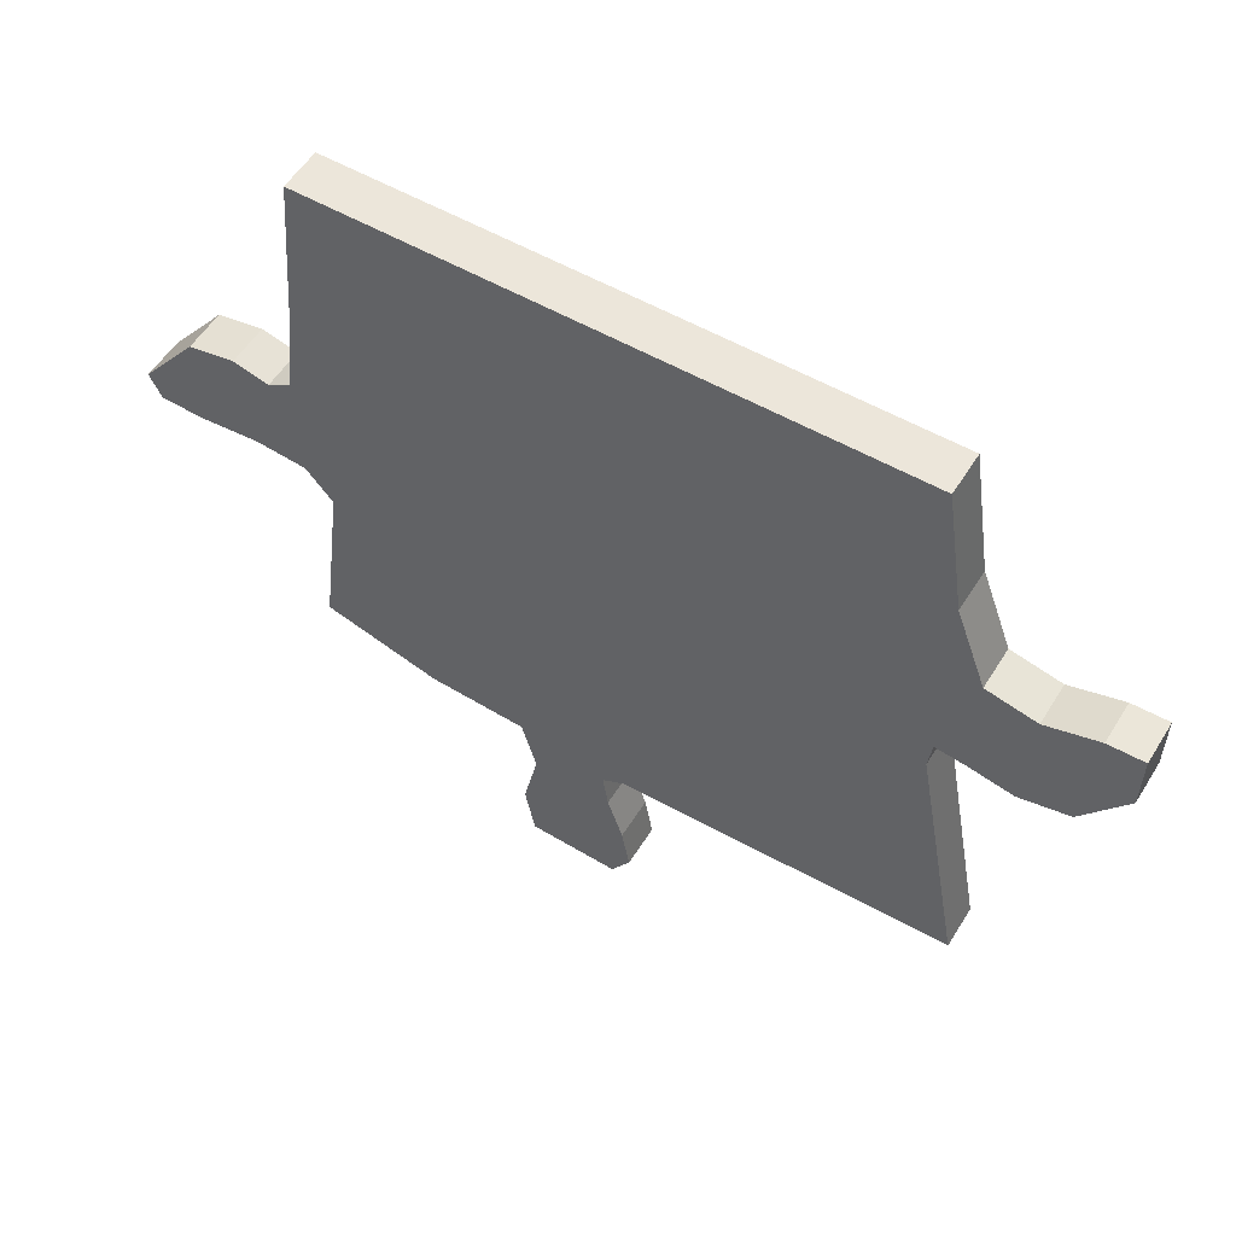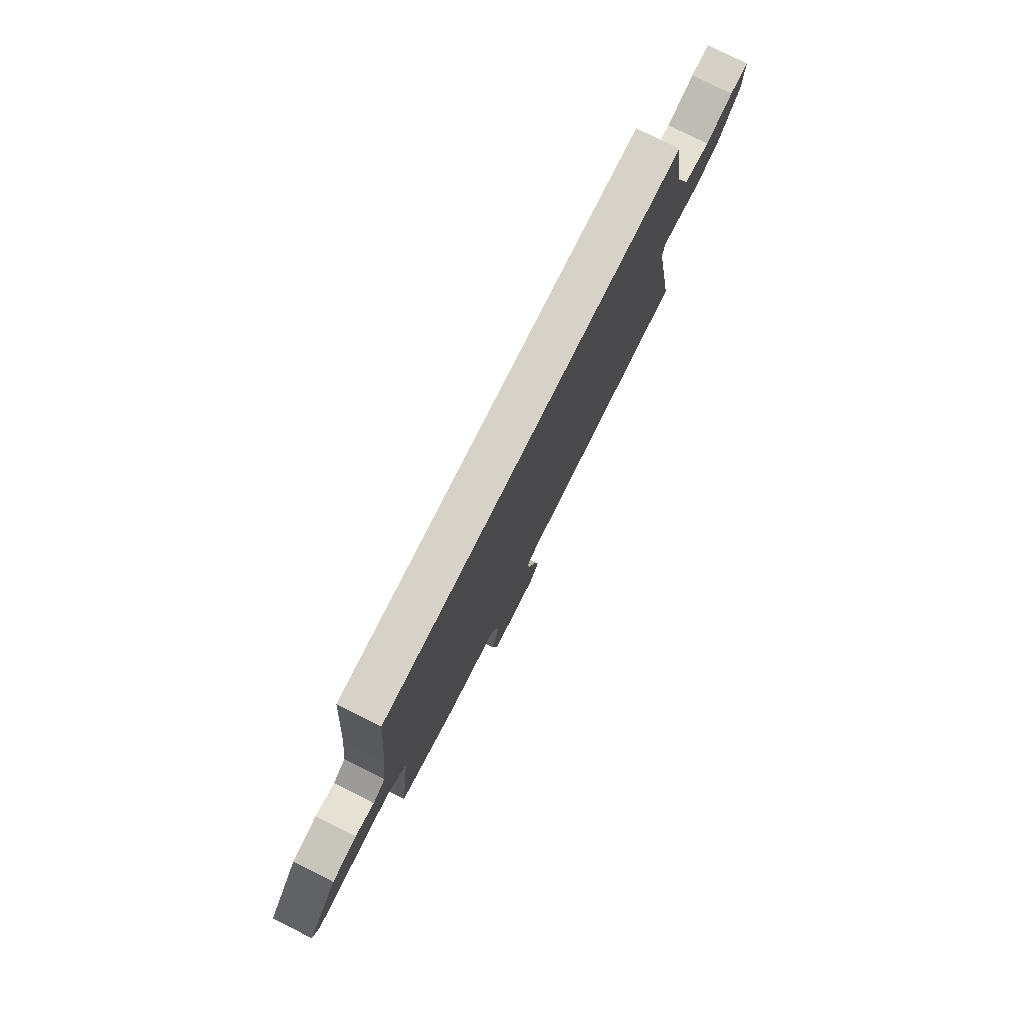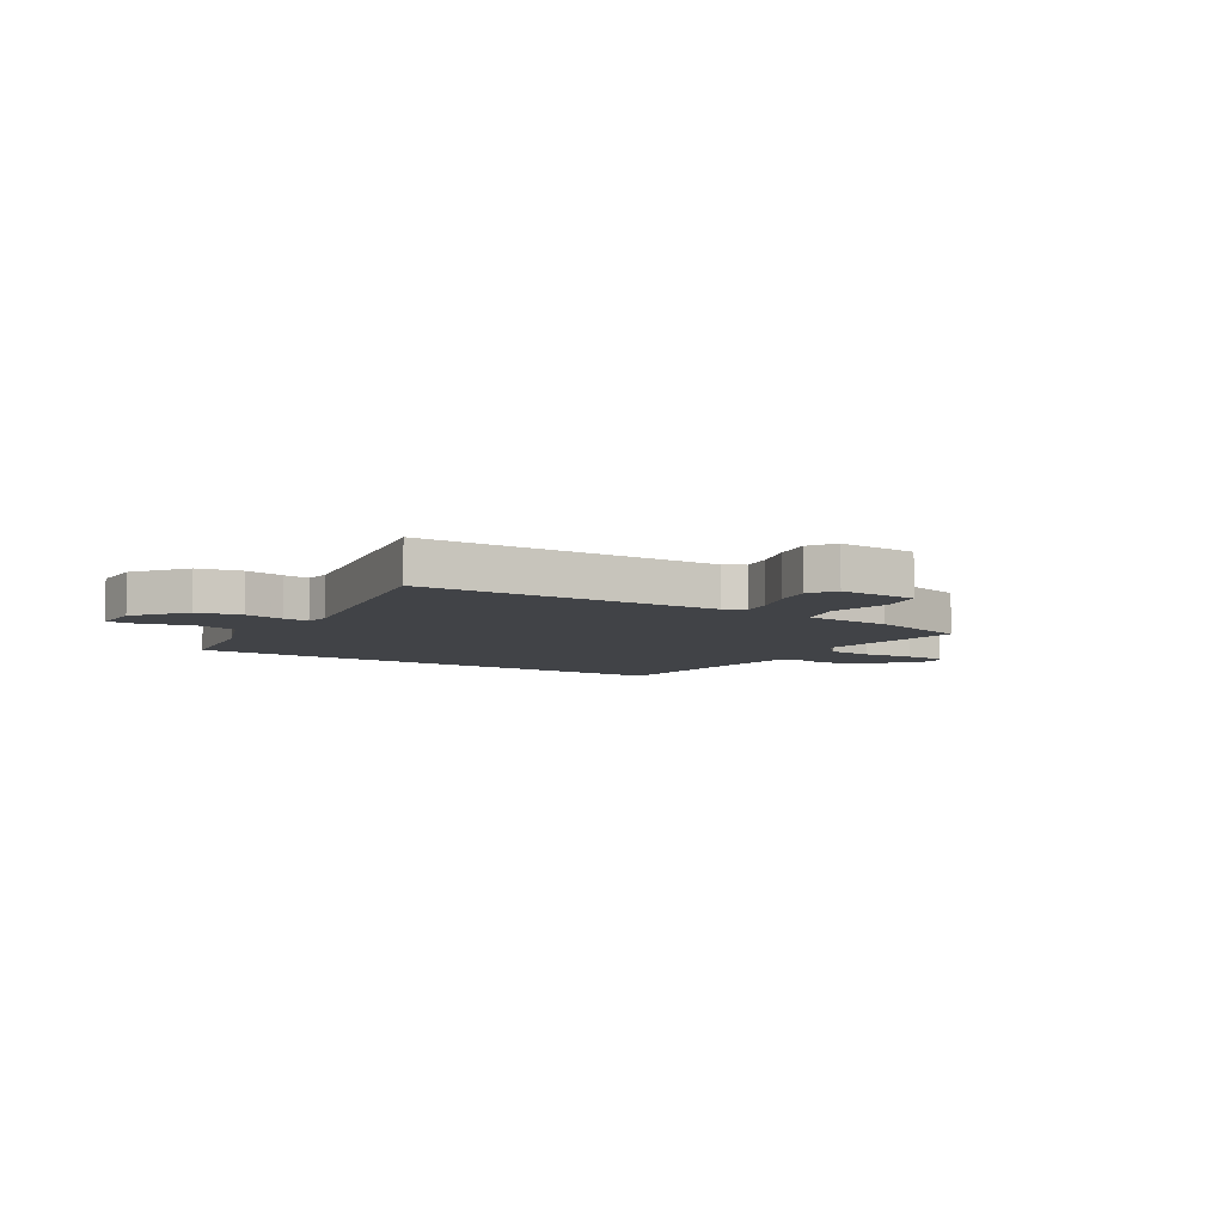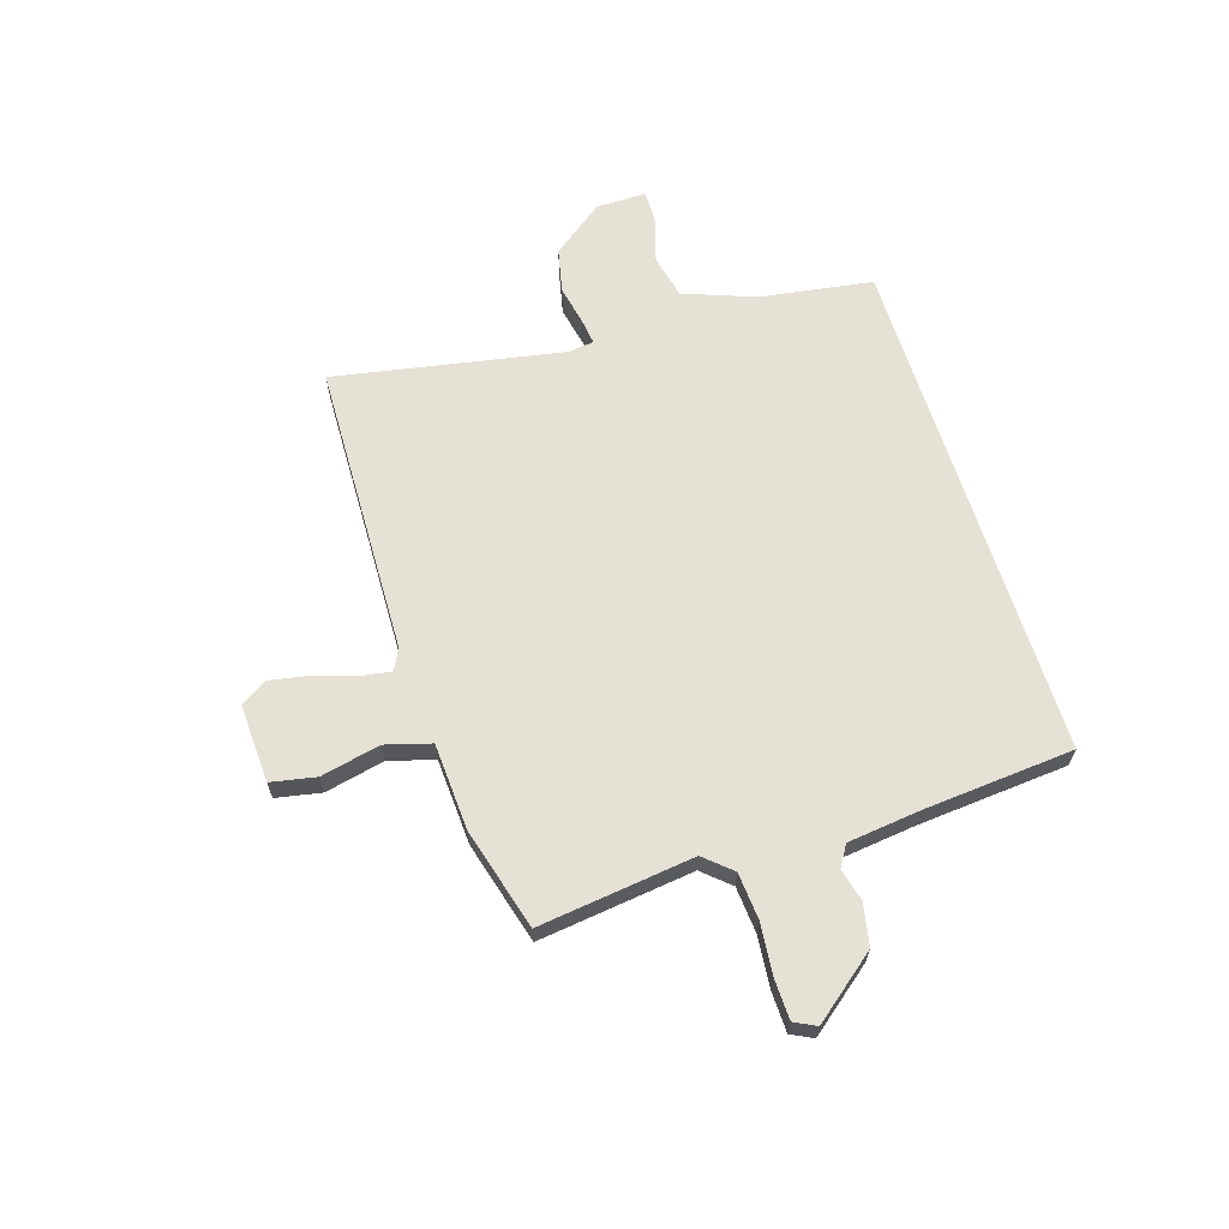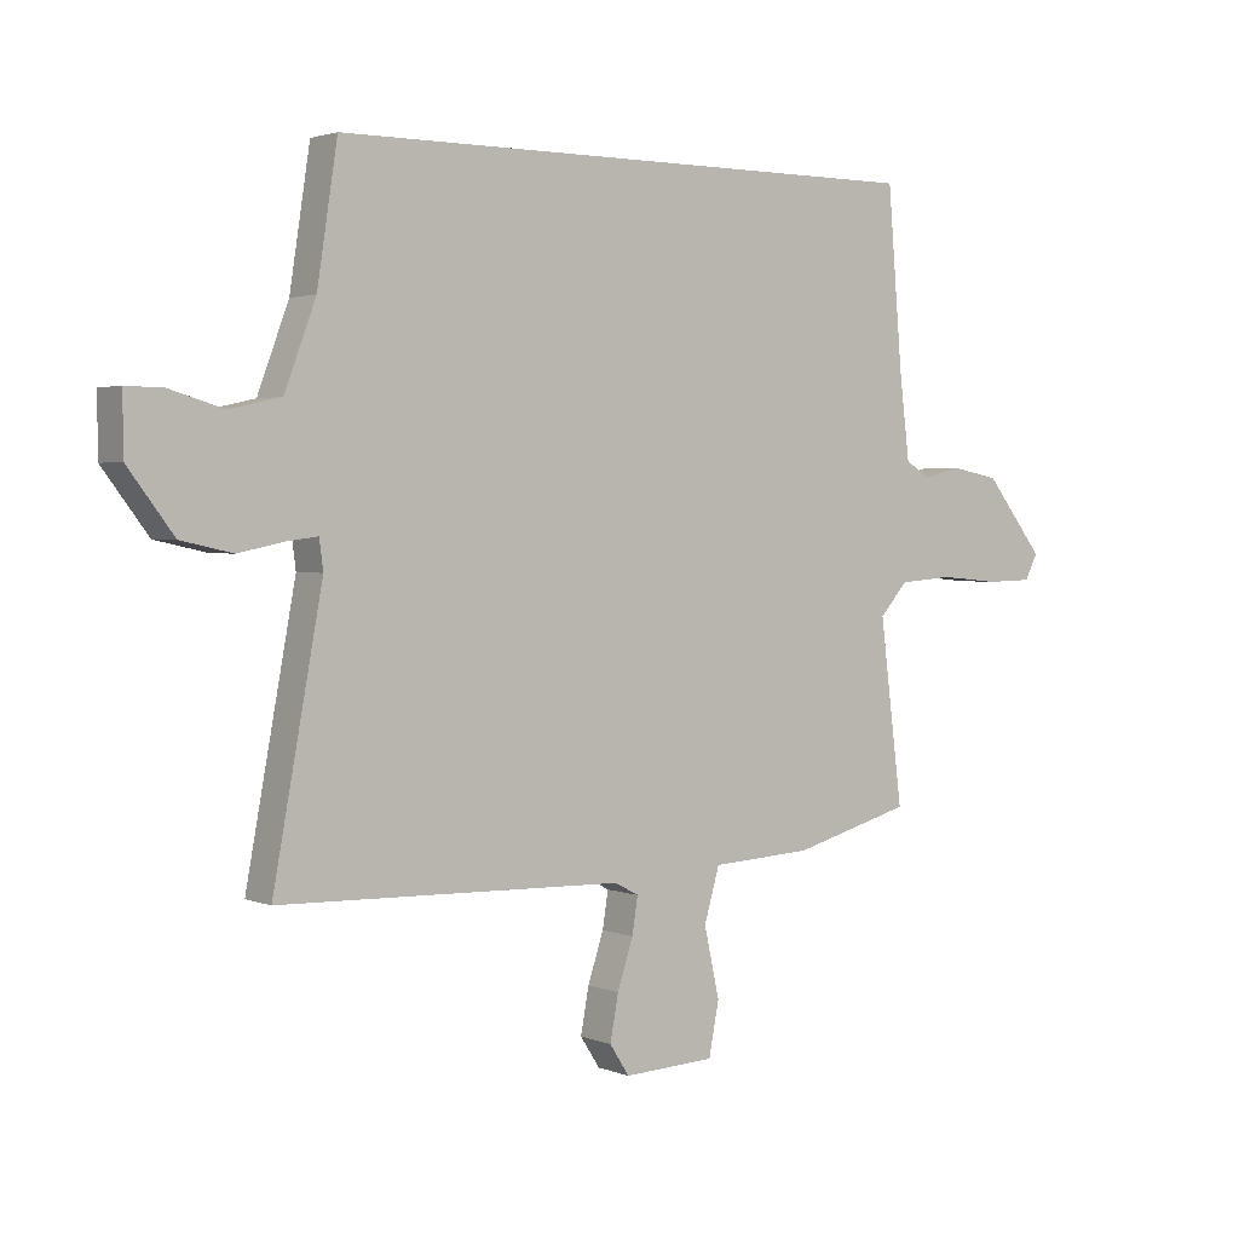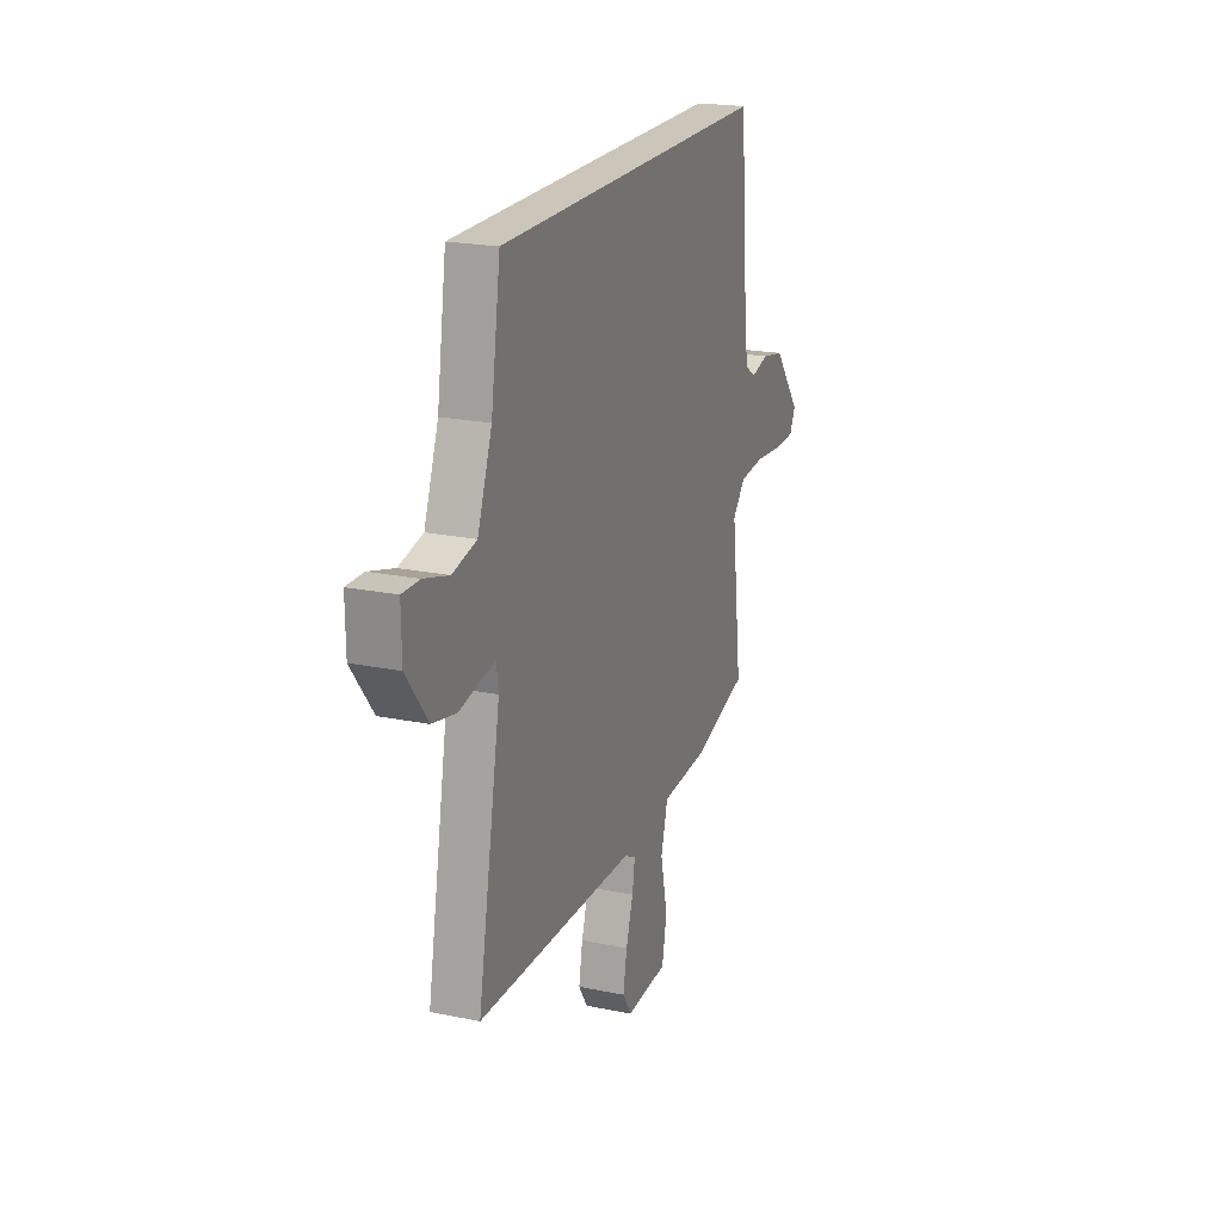
<metadata>
{"format":"obj","ext":"obj","renderer":"f3d","projection":"perspective","resolution":1024,"background":"white","views":[{"elev":54.6,"azim":31.3,"up":"+Z"},{"elev":78.1,"azim":-63.3,"up":"+Z"},{"elev":-6.9,"azim":147.5,"up":"+Y"},{"elev":64.4,"azim":-107.5,"up":"+Y"},{"elev":2.3,"azim":143.5,"up":"+Z"},{"elev":21.0,"azim":110.3,"up":"+Z"}]}
</metadata>
<code>
v -0.493 0.07 0.5
v 0.452 0.07 0.5
v 0.484 0.07 0.292
v 0.533 0.07 0.161
v 0.614 0.07 0.143
v 0.699 0.07 0.168
v 0.757 0.07 0.169
v 0.756 0.07 0.076
v 0.684 0.07 -0.019
v 0.603 0.07 -0.037
v 0.53 0.07 -0.022
v 0.482 0.07 -0.016
v 0.476 0.07 -0.063
v 0.554 0.07 -0.484
v 0.011 0.07 -0.499
v -0.027 0.07 -0.519
v -0.018 0.07 -0.576
v 0.007 0.07 -0.652
v 0.02 0.07 -0.723
v -0.011 0.07 -0.771
v -0.155 0.07 -0.764
v -0.171 0.07 -0.681
v -0.147 0.07 -0.572
v -0.171 0.07 -0.488
v -0.33 0.07 -0.479
v -0.518 0.07 -0.427
v -0.482 0.07 -0.141
v -0.526 0.07 -0.091
v -0.611 0.07 -0.084
v -0.706 0.07 -0.093
v -0.78 0.07 -0.091
v -0.8 0.07 -0.051
v -0.707 0.07 0.066
v -0.63 0.07 0.081
v -0.571 0.07 0.066
v -0.532 0.07 0.09
v -0.516 0.07 0.224
v -0.493 0 0.5
v 0.452 0 0.5
v 0.484 0 0.292
v 0.533 0 0.161
v 0.614 0 0.143
v 0.699 0 0.168
v 0.757 0 0.169
v 0.756 0 0.076
v 0.684 0 -0.019
v 0.603 0 -0.037
v 0.53 0 -0.022
v 0.482 0 -0.016
v 0.476 0 -0.063
v 0.554 0 -0.484
v 0.011 0 -0.499
v -0.027 0 -0.519
v -0.018 0 -0.576
v 0.007 0 -0.652
v 0.02 0 -0.723
v -0.011 0 -0.771
v -0.155 0 -0.764
v -0.171 0 -0.681
v -0.147 0 -0.572
v -0.171 0 -0.488
v -0.33 0 -0.479
v -0.518 0 -0.427
v -0.482 0 -0.141
v -0.526 0 -0.091
v -0.611 0 -0.084
v -0.706 0 -0.093
v -0.78 0 -0.091
v -0.8 0 -0.051
v -0.707 0 0.066
v -0.63 0 0.081
v -0.571 0 0.066
v -0.532 0 0.09
v -0.516 0 0.224
f 32 33 34 35
f 30 31 32 35
f 29 30 35 36
f 28 29 36
f 27 28 36 37
f 24 25 26 27
f 20 21 22 23
f 20 23 24
f 17 18 19 20
f 16 17 20 24
f 15 16 24 27
f 13 14 15 27
f 8 9 10 11
f 8 11 12
f 5 6 7 8
f 4 5 8 12
f 3 4 12
f 12 13 27 37
f 3 12 37
f 1 2 3 37
f 72 71 70 69
f 72 69 68 67
f 73 72 67 66
f 73 66 65
f 74 73 65 64
f 64 63 62 61
f 60 59 58 57
f 61 60 57
f 57 56 55 54
f 61 57 54 53
f 64 61 53 52
f 64 52 51 50
f 48 47 46 45
f 49 48 45
f 45 44 43 42
f 49 45 42 41
f 49 41 40
f 74 64 50 49
f 74 49 40
f 74 40 39 38
f 1 38 39 2
f 2 39 40 3
f 3 40 41 4
f 4 41 42 5
f 5 42 43 6
f 6 43 44 7
f 7 44 45 8
f 8 45 46 9
f 9 46 47 10
f 10 47 48 11
f 11 48 49 12
f 12 49 50 13
f 13 50 51 14
f 14 51 52 15
f 15 52 53 16
f 16 53 54 17
f 17 54 55 18
f 18 55 56 19
f 19 56 57 20
f 20 57 58 21
f 21 58 59 22
f 22 59 60 23
f 23 60 61 24
f 24 61 62 25
f 25 62 63 26
f 26 63 64 27
f 27 64 65 28
f 28 65 66 29
f 29 66 67 30
f 30 67 68 31
f 31 68 69 32
f 32 69 70 33
f 33 70 71 34
f 34 71 72 35
f 35 72 73 36
f 36 73 74 37
f 37 74 38 1

</code>
